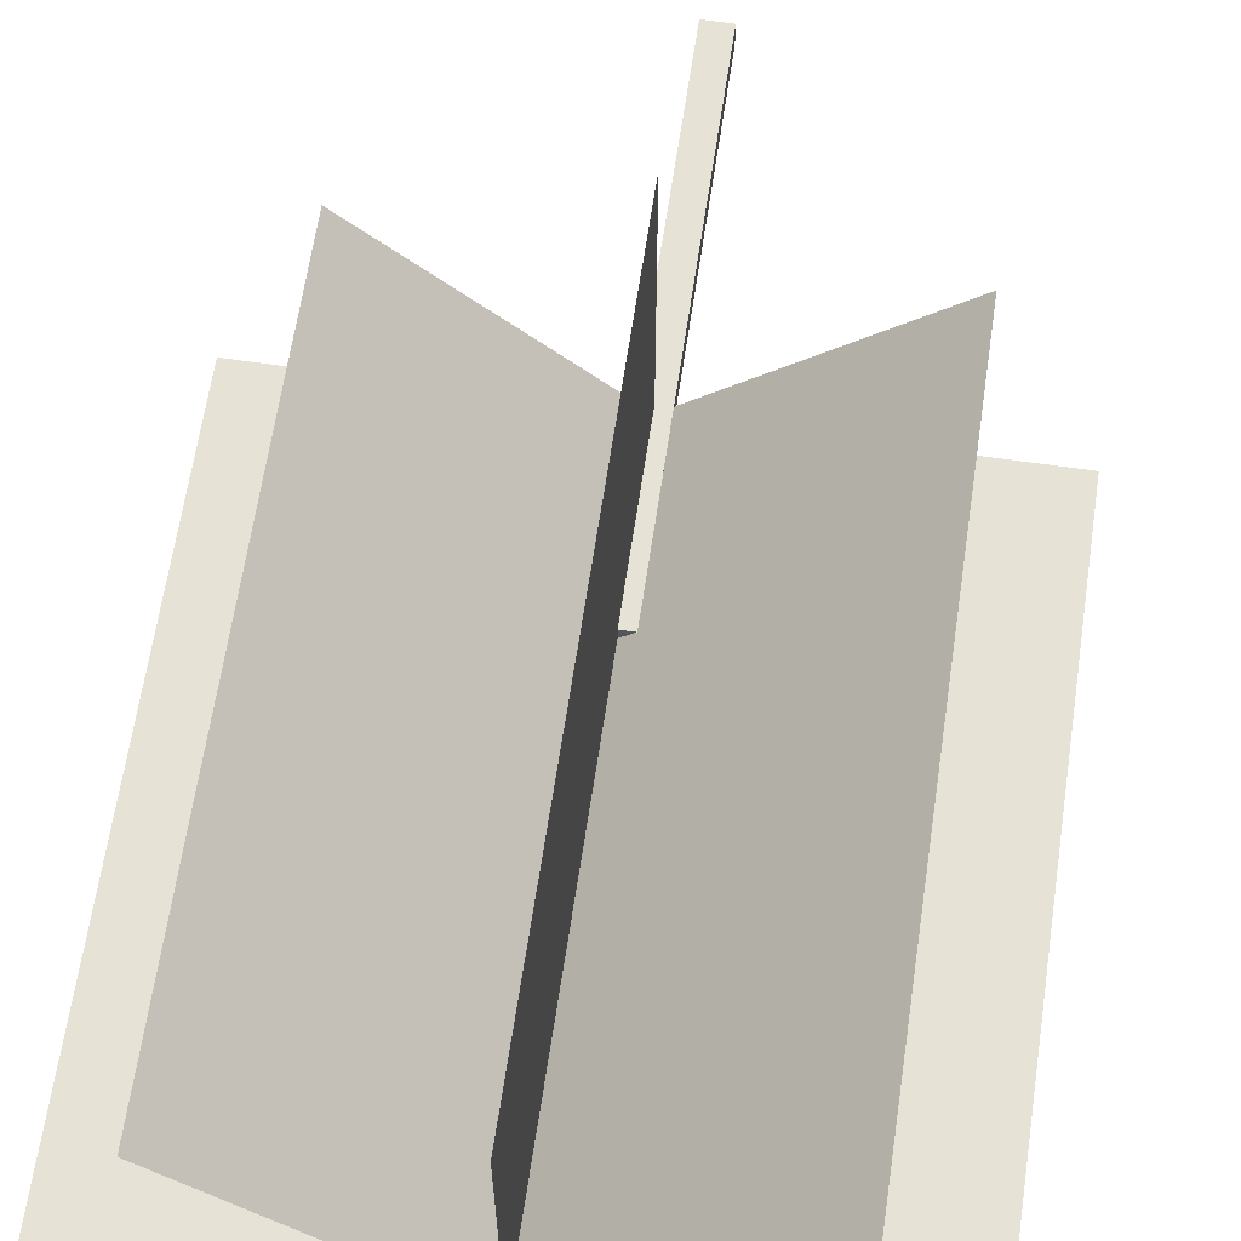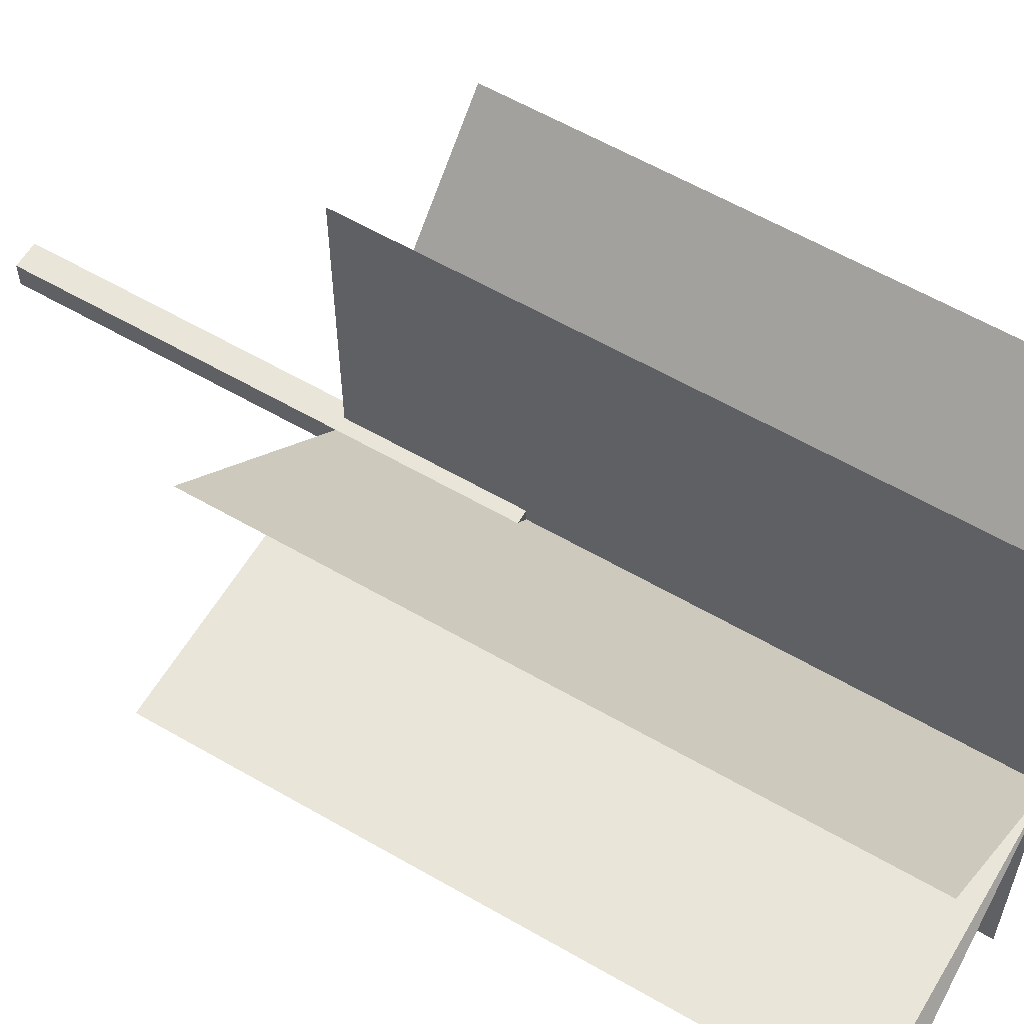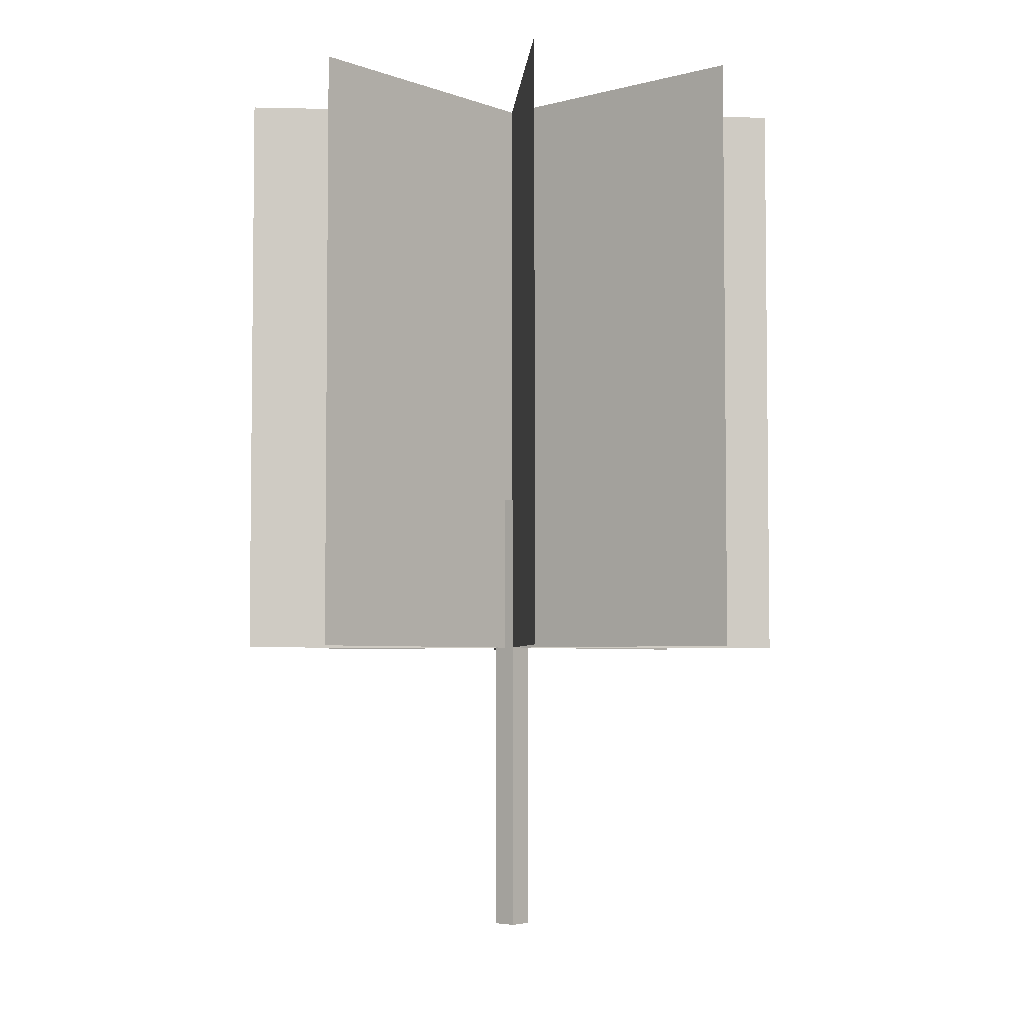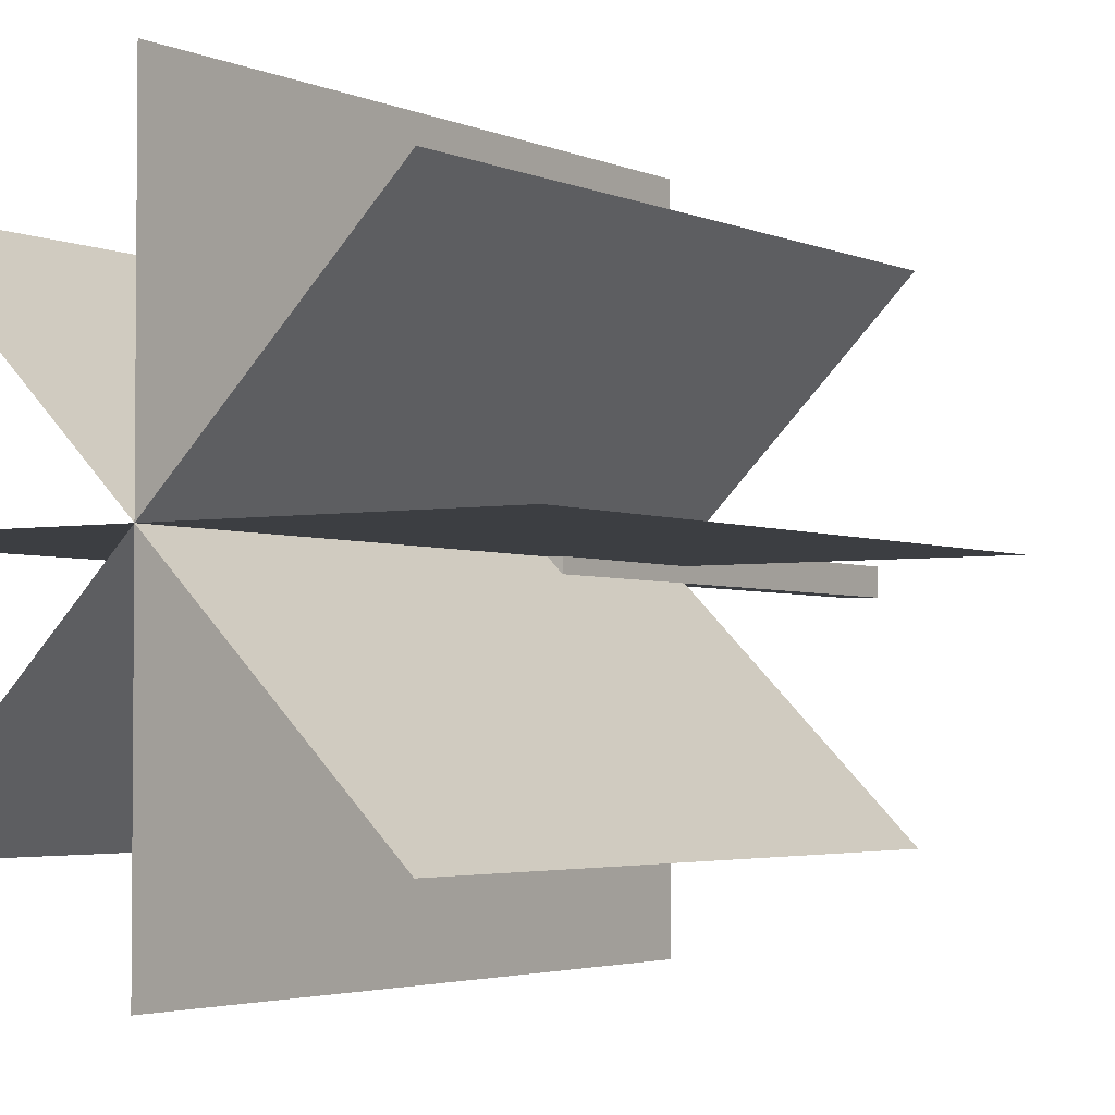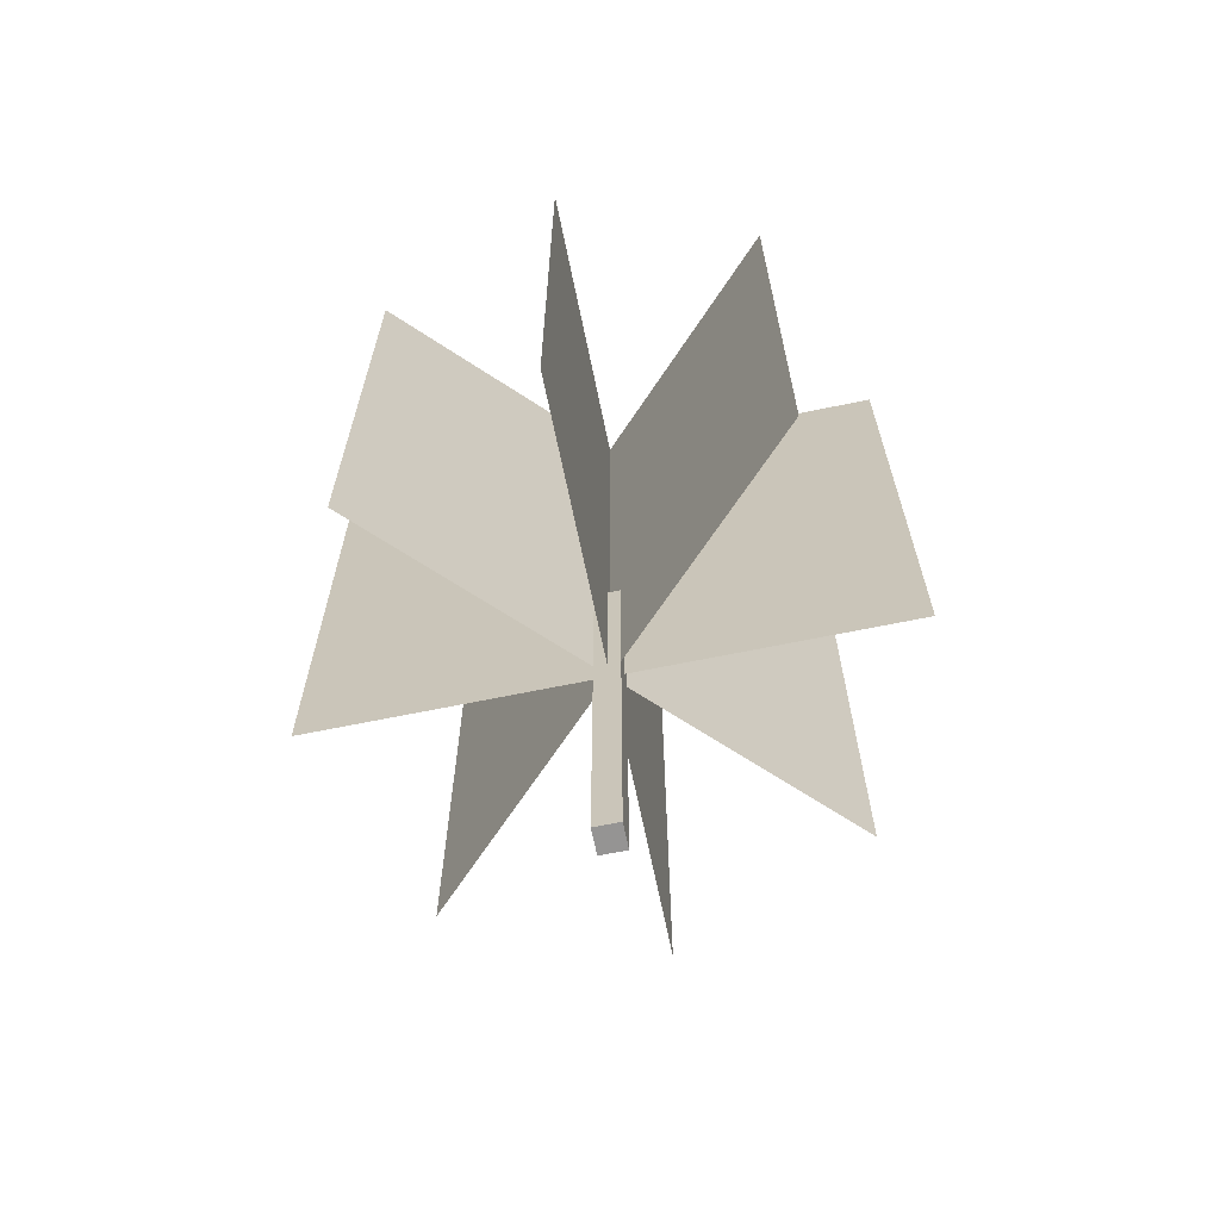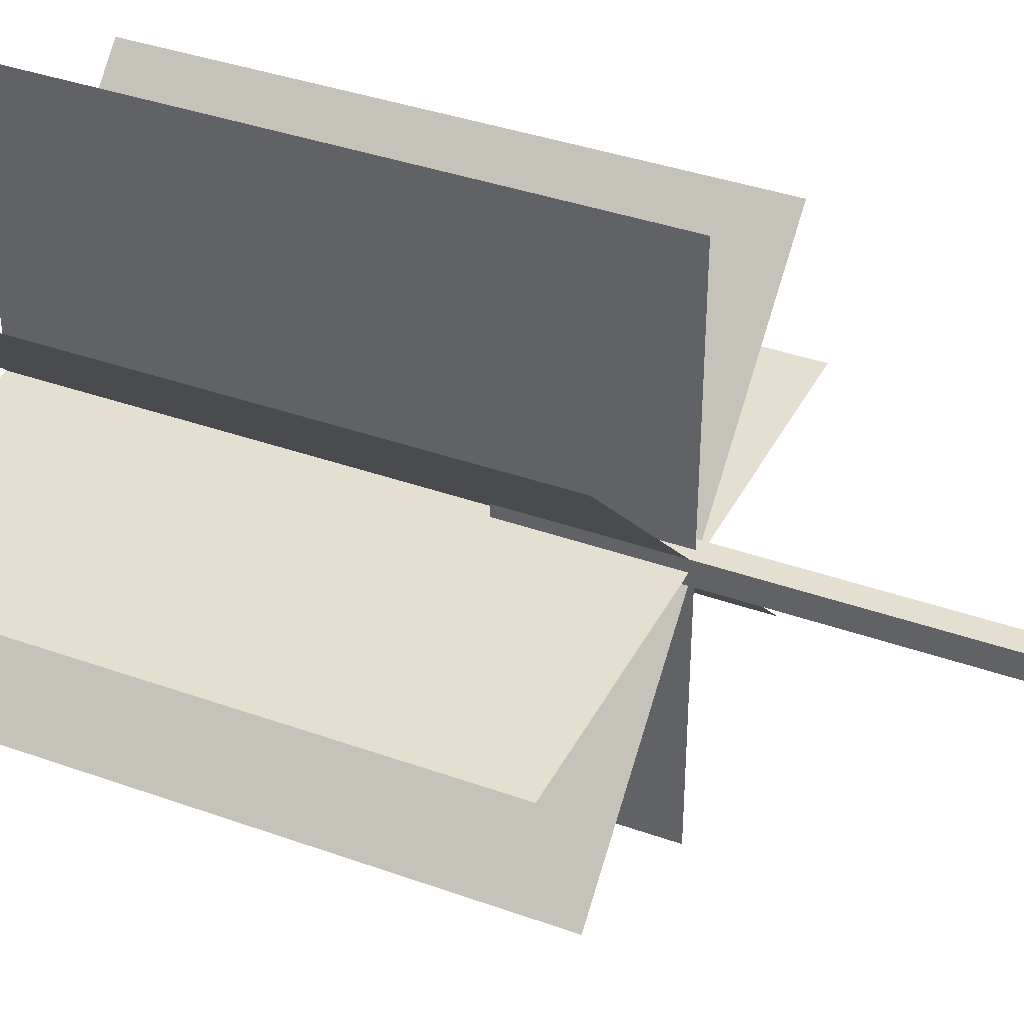
<metadata>
{"format":"obj","ext":"obj","renderer":"f3d","projection":"perspective","resolution":1024,"background":"white","views":[{"elev":64.0,"azim":-171.6,"up":"+Z"},{"elev":59.7,"azim":120.7,"up":"+Z"},{"elev":-4.3,"azim":40.6,"up":"+Y"},{"elev":-3.1,"azim":-146.5,"up":"+Z"},{"elev":-67.1,"azim":101.6,"up":"+Y"},{"elev":37.5,"azim":-65.3,"up":"+Z"}]}
</metadata>
<code>
o cube
v 0.5625 2.312 0.5625
v 0.5625 2.312 0.4375
v 0.5625 0 0.5625
v 0.5625 0 0.4375
v 0.4375 2.312 0.5625
v 0.4375 2.312 0.4375
v 0.4375 0 0.5625
v 0.4375 0 0.4375
v 1.516 4.5 1.516
v 1.516 4.5 1.516
v 1.516 1.5 1.516
v 1.516 1.5 1.516
v -0.5165 4.5 -0.5165
v -0.5165 4.5 -0.5165
v -0.5165 1.5 -0.5165
v -0.5165 1.5 -0.5165
v 1.938 4.5 0.5
v 1.938 4.5 0.5
v 1.938 1.5 0.5
v 1.938 1.5 0.5
v -0.9375 4.5 0.5
v -0.9375 4.5 0.5
v -0.9375 1.5 0.5
v -0.9375 1.5 0.5
v 0.5 4.5 -0.9375
v 0.5 4.5 -0.9375
v 0.5 1.5 -0.9375
v 0.5 1.5 -0.9375
v 0.5 4.5 1.938
v 0.5 4.5 1.938
v 0.5 1.5 1.938
v 0.5 1.5 1.938
v -0.5165 4.5 1.516
v -0.5165 4.5 1.516
v -0.5165 1.5 1.516
v -0.5165 1.5 1.516
v 1.516 4.5 -0.5165
v 1.516 4.5 -0.5165
v 1.516 1.5 -0.5165
v 1.516 1.5 -0.5165
f 4 2 1 3
f 7 5 6 8
f 1 2 6 5
f 4 3 7 8
f 3 1 5 7
f 8 6 2 4
f 10 9 12 11
f 13 14 15 16
f 10 14 9 13
f 11 15 12 16
f 11 9 13 15
f 16 14 10 12
f 18 17 20 19
f 21 22 23 24
f 18 22 17 21
f 19 23 20 24
f 19 17 21 23
f 24 22 18 20
f 26 25 28 27
f 29 30 31 32
f 26 30 25 29
f 27 31 28 32
f 27 25 29 31
f 32 30 26 28
f 34 33 36 35
f 37 38 39 40
f 34 38 33 37
f 35 39 36 40
f 35 33 37 39
f 40 38 34 36

</code>
